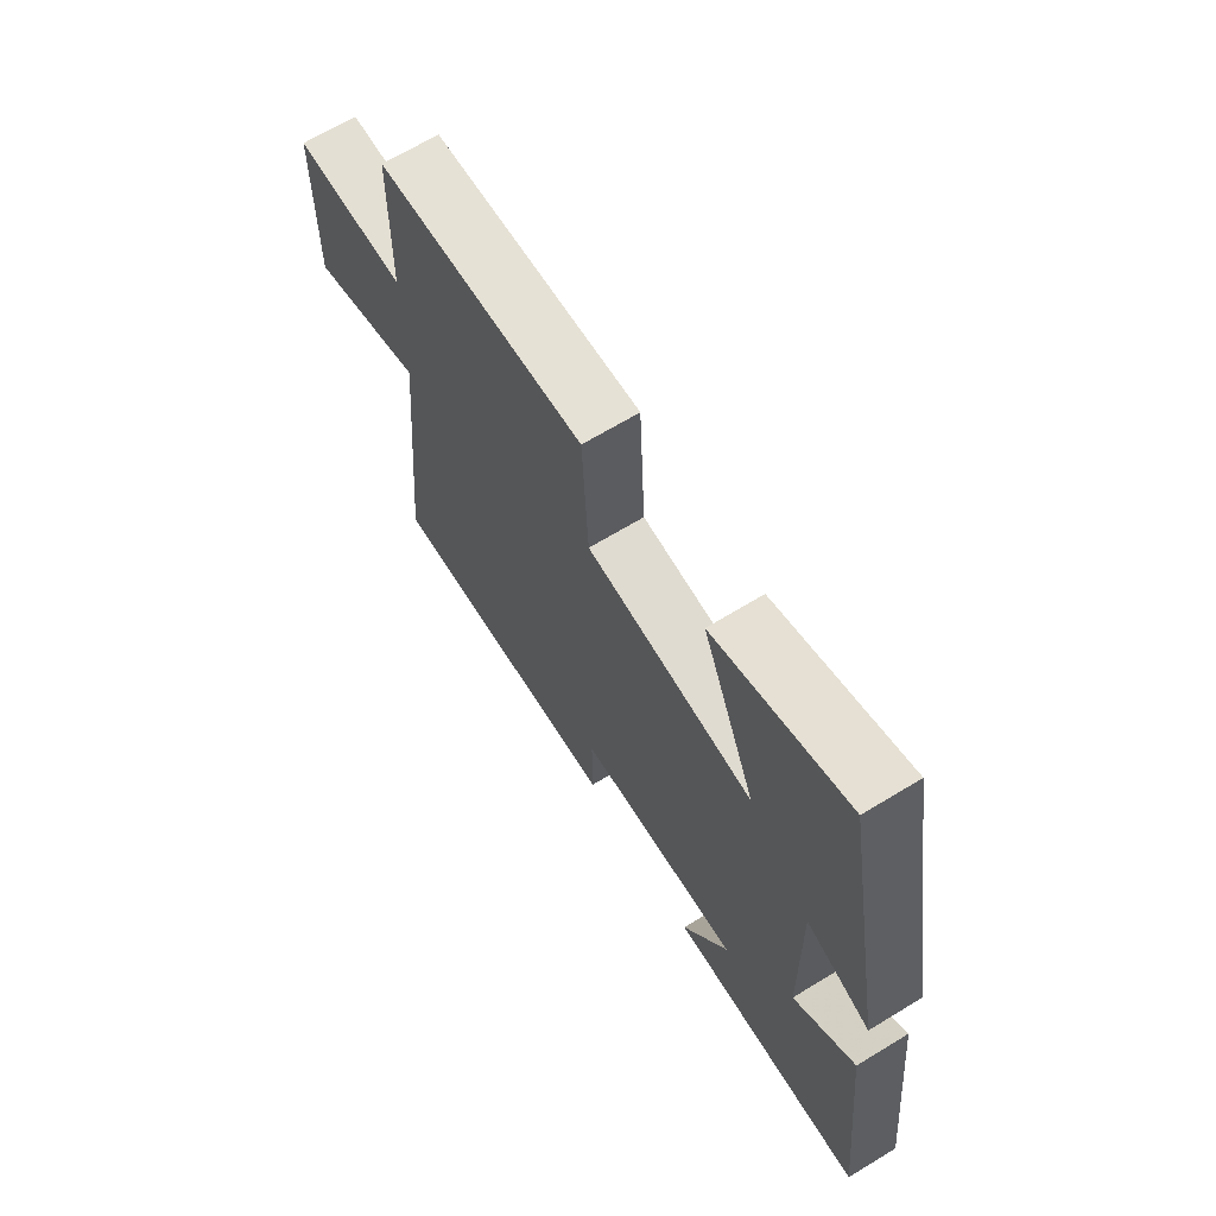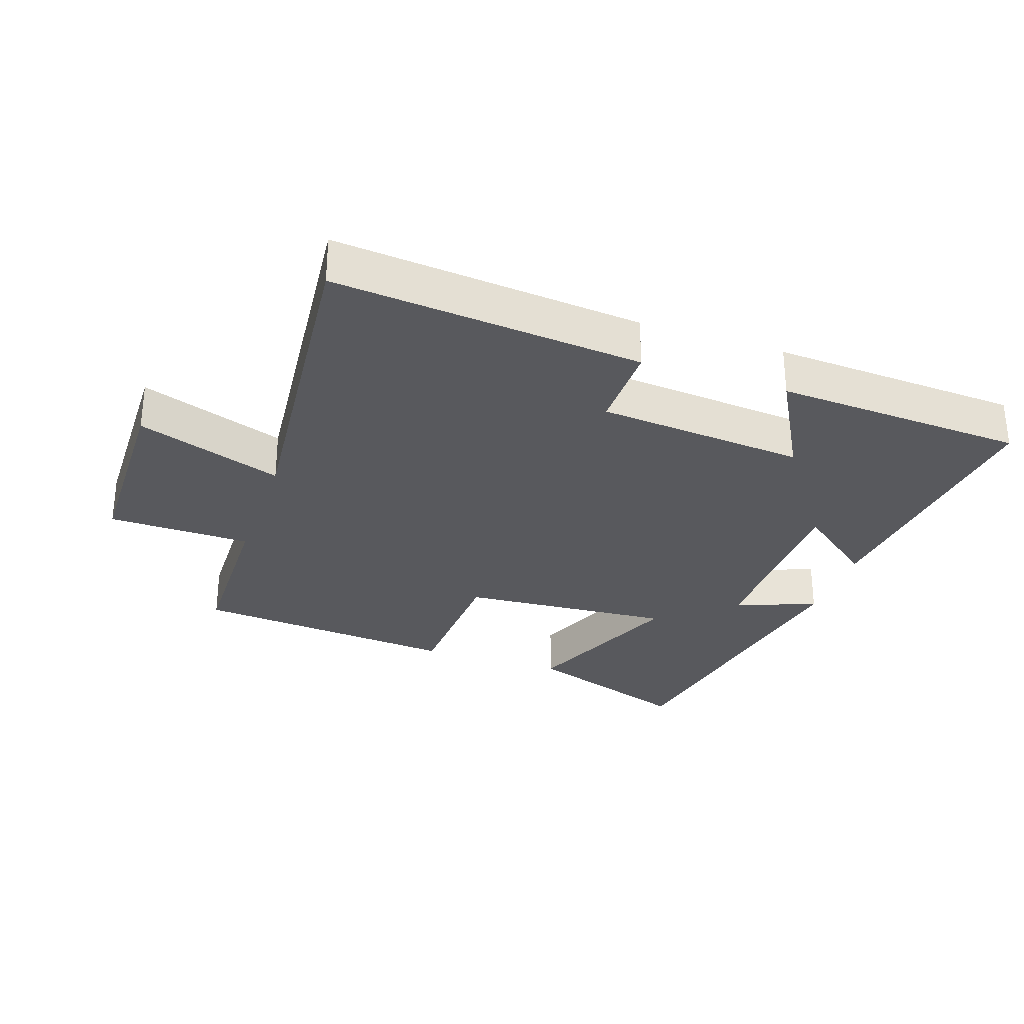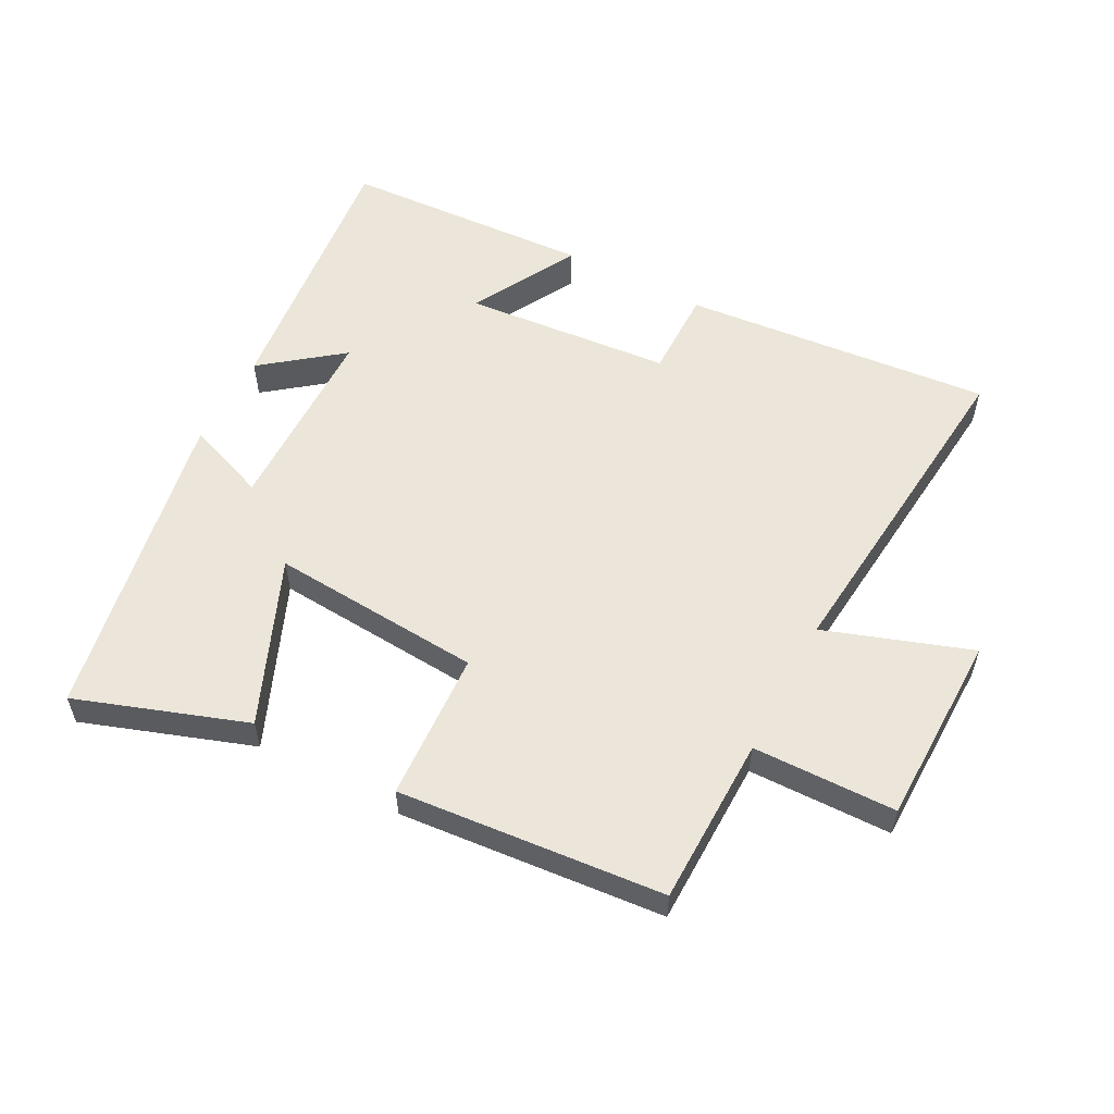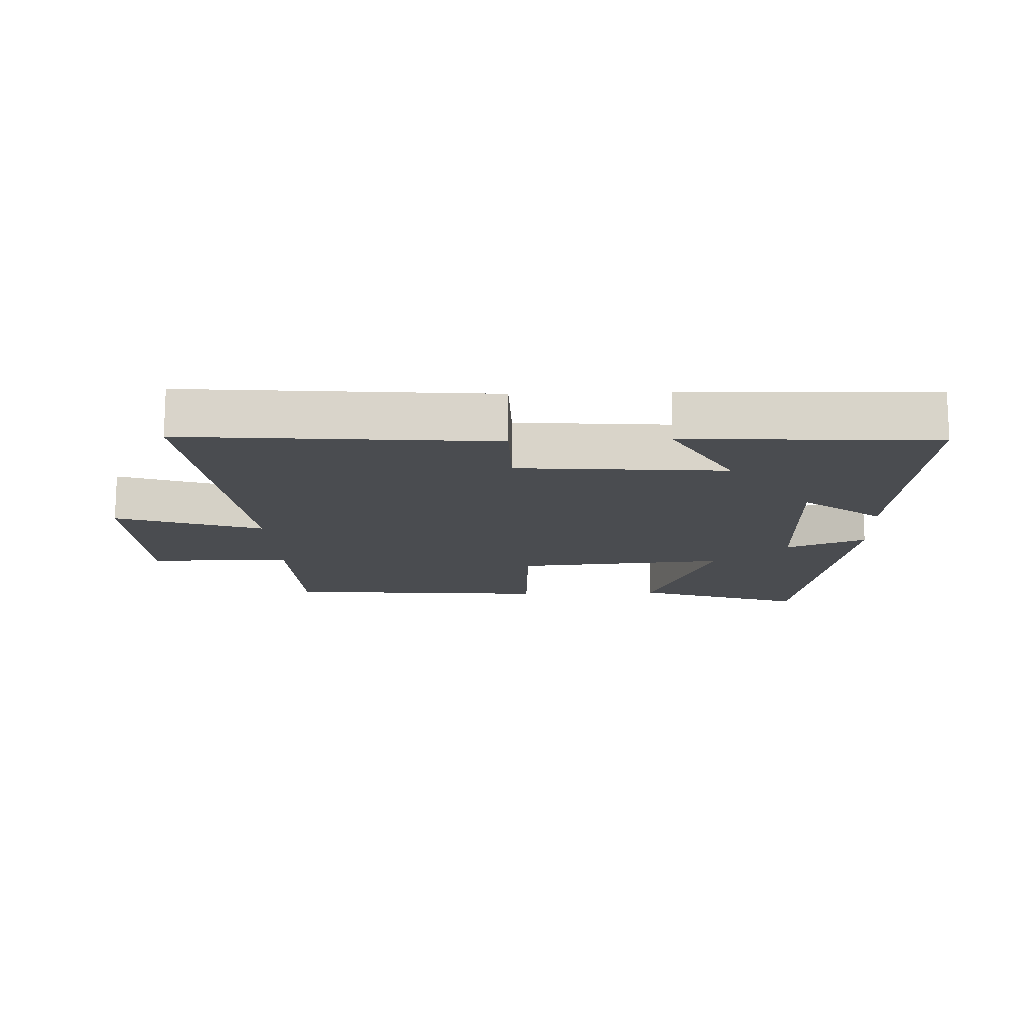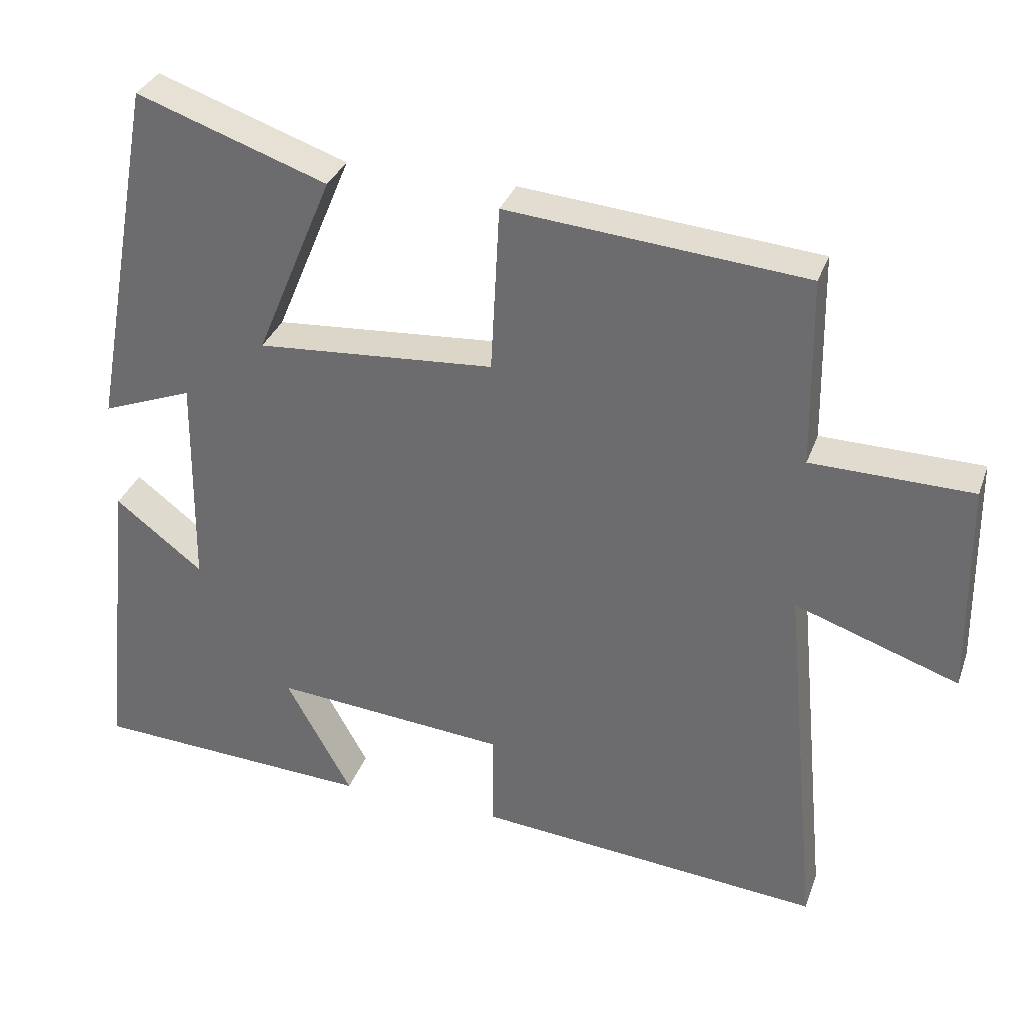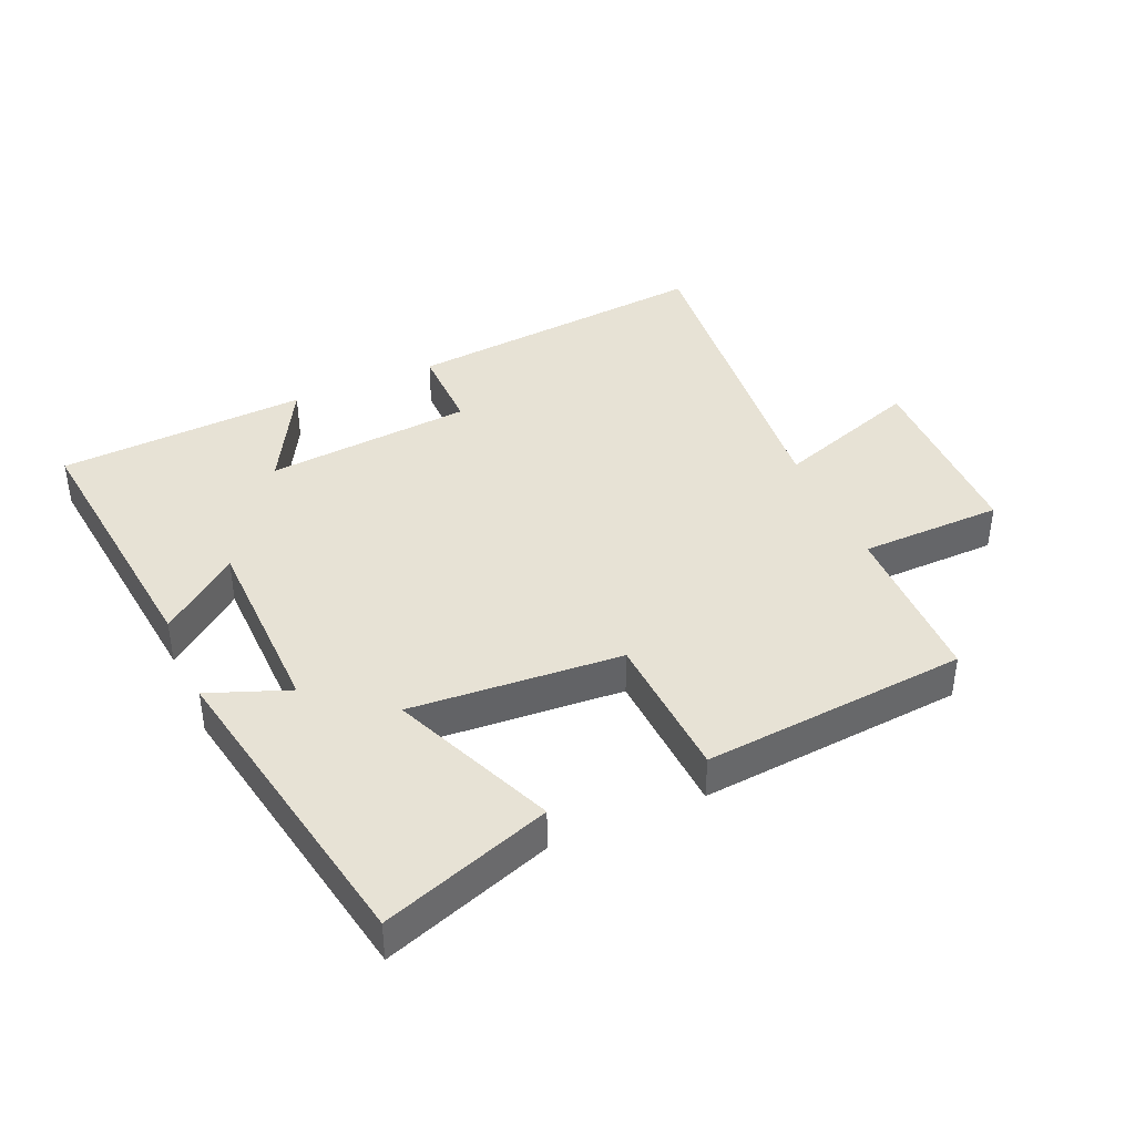
<metadata>
{"format":"obj","ext":"obj","renderer":"f3d","projection":"perspective","resolution":1024,"background":"white","views":[{"elev":67.1,"azim":-121.4,"up":"+Z"},{"elev":-30.1,"azim":161.2,"up":"+Y"},{"elev":56.4,"azim":27.8,"up":"+Y"},{"elev":-14.7,"azim":-177.4,"up":"+Y"},{"elev":32.9,"azim":18.1,"up":"+Z"},{"elev":40.4,"azim":-23.8,"up":"+Y"}]}
</metadata>
<code>
v -0.545 0.07 -0.479
v -0.5 0.07 -0.055
v -0.379 0.07 -0.149
v -0.375 0.07 0.149
v -0.5 0.07 0.101
v -0.411 0.07 0.591
v -0.149 0.07 0.5
v -0.255 0.07 0.245
v 0.073 0.07 0.269
v 0.085 0.07 0.5
v 0.496 0.07 0.464
v 0.5 0.07 0.203
v 0.722 0.07 0.199
v 0.726 0.07 -0.099
v 0.5 0.07 -0.021
v 0.55 0.07 -0.544
v 0.072 0.07 -0.5
v 0.073 0.07 -0.363
v -0.249 0.07 -0.335
v -0.158 0.07 -0.5
v -0.545 0 -0.479
v -0.5 0 -0.055
v -0.379 0 -0.149
v -0.375 0 0.149
v -0.5 0 0.101
v -0.411 0 0.591
v -0.149 0 0.5
v -0.255 0 0.245
v 0.073 0 0.269
v 0.085 0 0.5
v 0.496 0 0.464
v 0.5 0 0.203
v 0.722 0 0.199
v 0.726 0 -0.099
v 0.5 0 -0.021
v 0.55 0 -0.544
v 0.072 0 -0.5
v 0.073 0 -0.363
v -0.249 0 -0.335
v -0.158 0 -0.5
f 1 2 3
f 20 1 3
f 19 20 3
f 18 19 3 4
f 15 16 17 18
f 15 18 4
f 12 13 14 15
f 11 12 15
f 10 11 15
f 9 10 15
f 8 9 15 4
f 6 7 8
f 5 6 8
f 4 5 8
f 23 22 21
f 23 21 40
f 23 40 39
f 24 23 39 38
f 38 37 36 35
f 24 38 35
f 35 34 33 32
f 35 32 31
f 35 31 30
f 35 30 29
f 24 35 29 28
f 28 27 26
f 28 26 25
f 28 25 24
f 1 21 22 2
f 2 22 23 3
f 3 23 24 4
f 4 24 25 5
f 5 25 26 6
f 6 26 27 7
f 7 27 28 8
f 8 28 29 9
f 9 29 30 10
f 10 30 31 11
f 11 31 32 12
f 12 32 33 13
f 13 33 34 14
f 14 34 35 15
f 15 35 36 16
f 16 36 37 17
f 17 37 38 18
f 18 38 39 19
f 19 39 40 20
f 20 40 21 1

</code>
